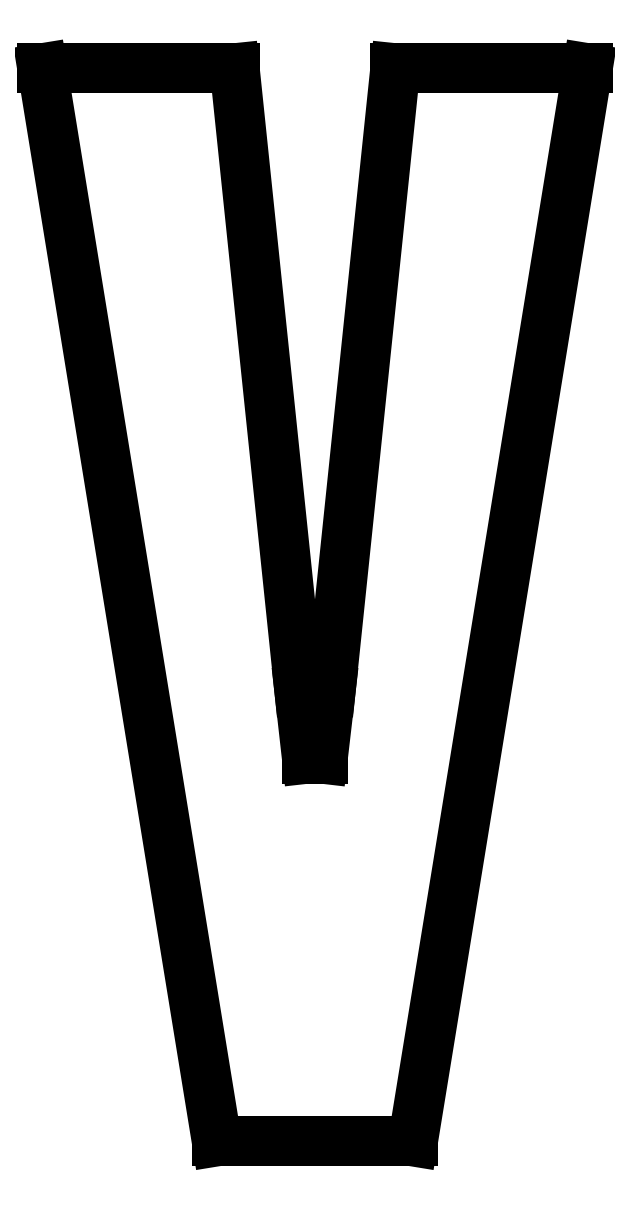
<metadata>
{"format":"dxf","ext":"dxf","renderer":"ezdxf+matplotlib","layout":"modelspace","background":"white","min_lineweight":24,"dpi":150}
</metadata>
<code>
0
SECTION
2
ENTITIES
0
LINE
8
0
10
0.3023
20
-0
30
0
11
0.4449
21
0.8752
31
0
0
LINE
8
0
10
0.4449
20
0.8752
30
0
11
0.288
21
0.8752
31
0
0
LINE
8
0
10
0.288
20
0.8752
30
0
11
0.2352
21
0.3681
31
0
0
LINE
8
0
10
0.2352
20
0.3681
30
0
11
0.2287
21
0.3121
31
0
0
LINE
8
0
10
0.2287
20
0.3121
30
0
11
0.2159
21
0.3121
31
0
0
LINE
8
0
10
0.2159
20
0.3121
30
0
11
0.2096
21
0.3681
31
0
0
LINE
8
0
10
0.2096
20
0.3681
30
0
11
0.1569
21
0.8752
31
0
0
LINE
8
0
10
0.1569
20
0.8752
30
0
11
0
21
0.8752
31
0
0
LINE
8
0
10
0
20
0.8752
30
0
11
0.1424
21
-0
31
0
0
LINE
8
0
10
0.1424
20
-0
30
0
11
0.3023
21
-0
31
0
0
ENDSEC
0
EOF

</code>
